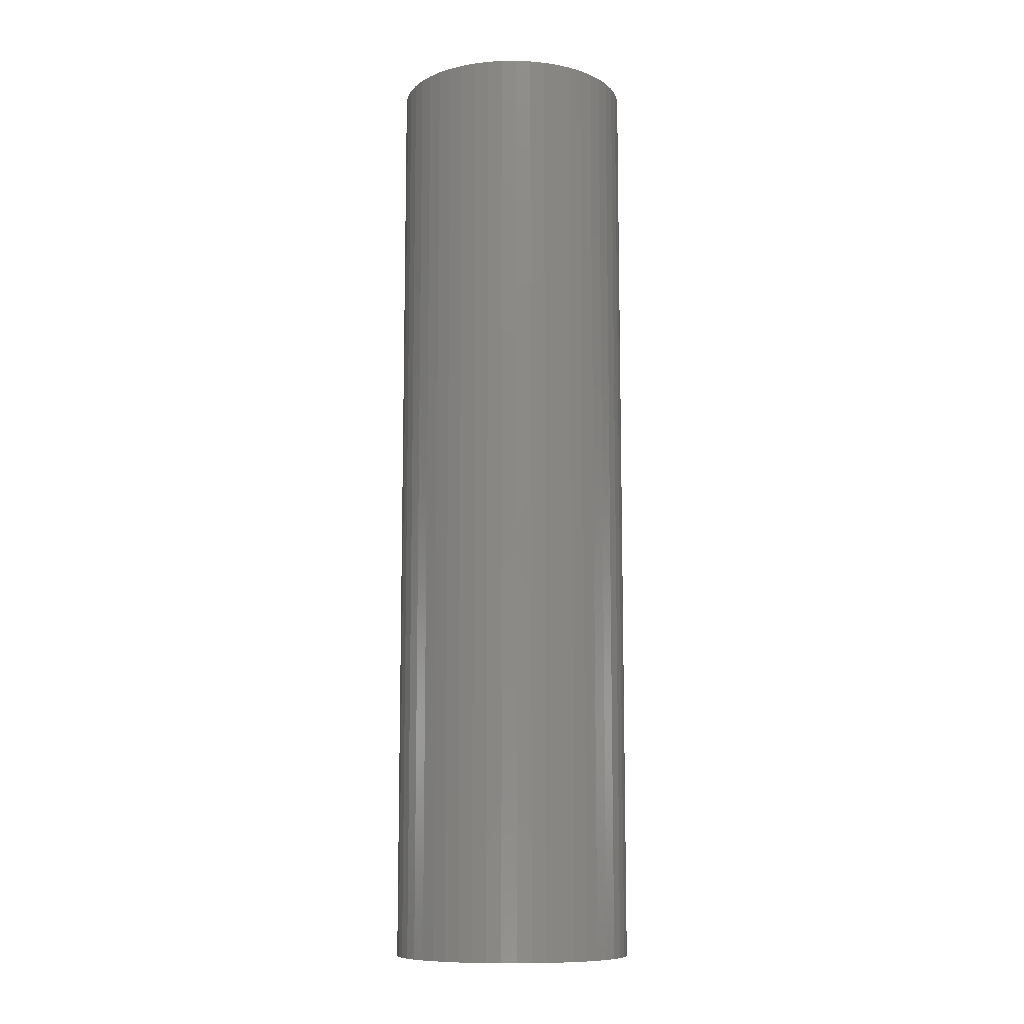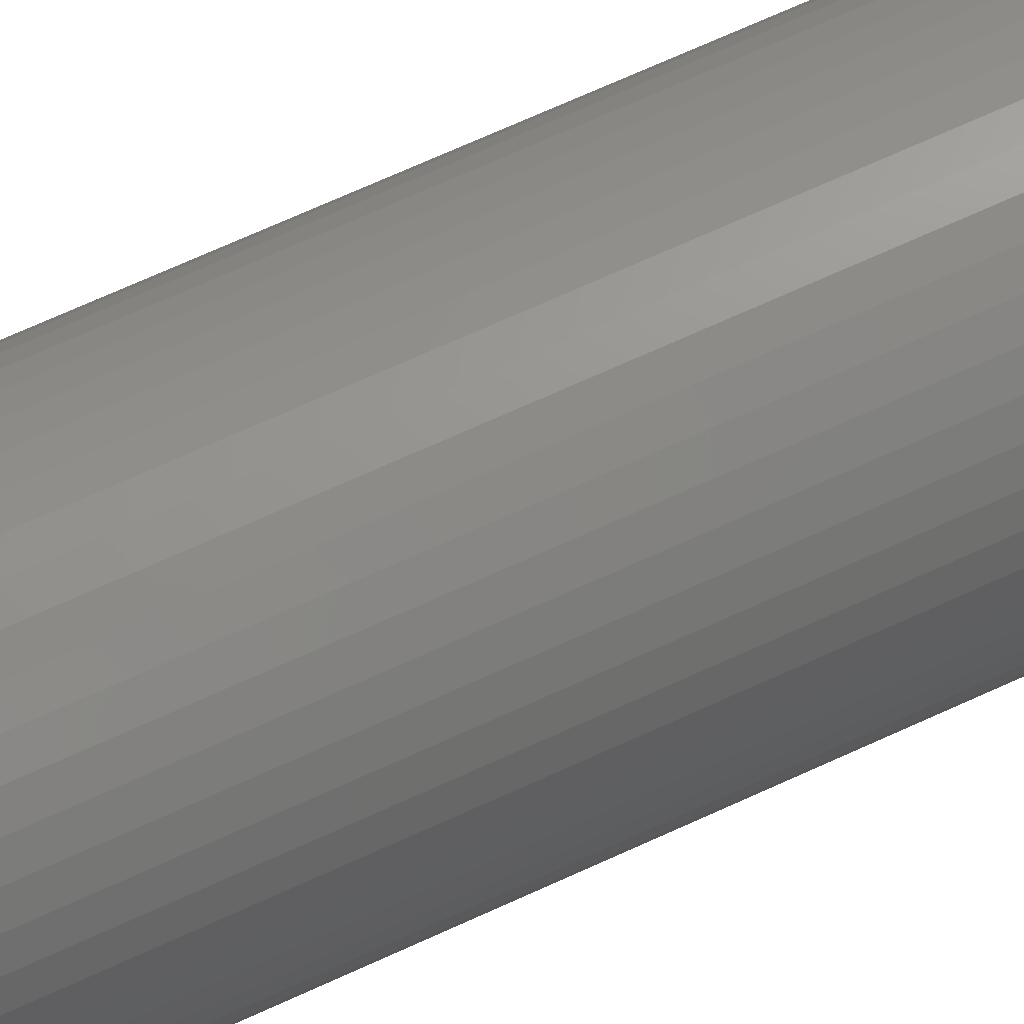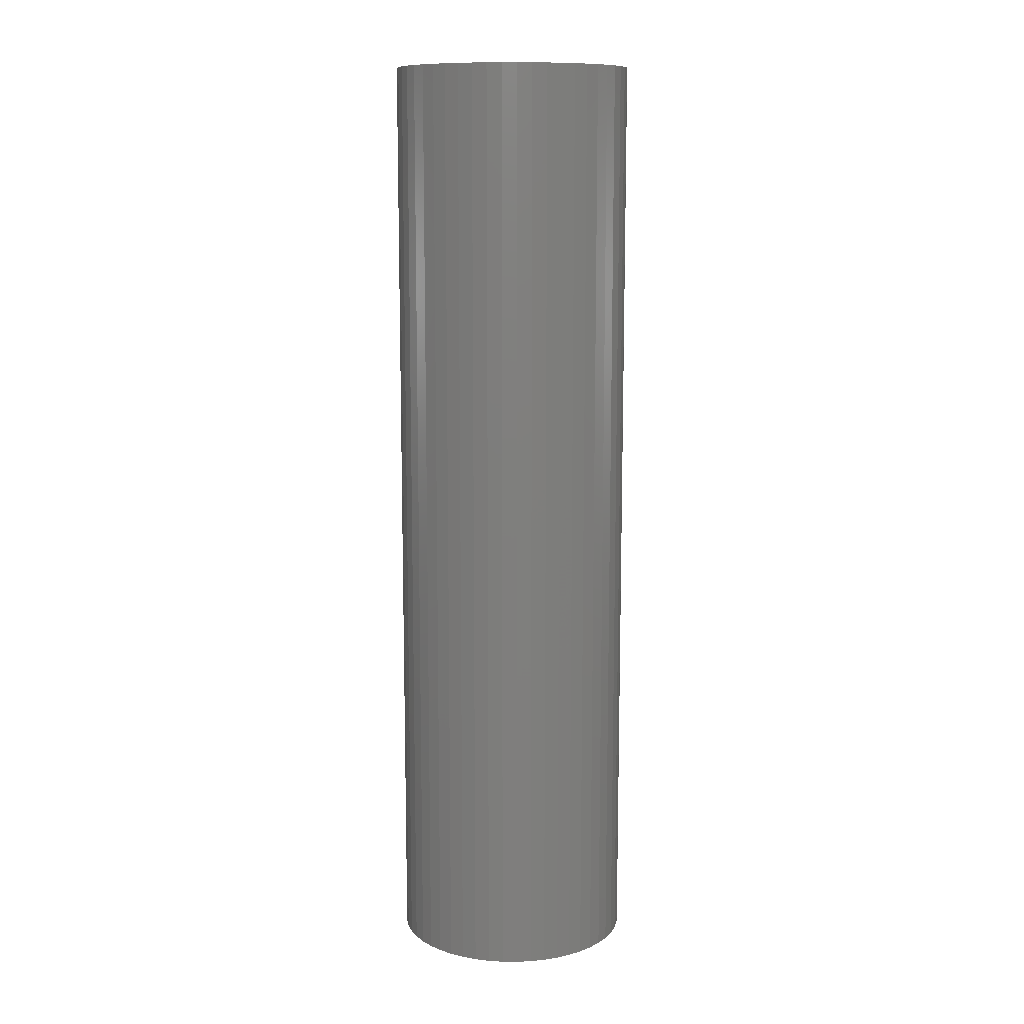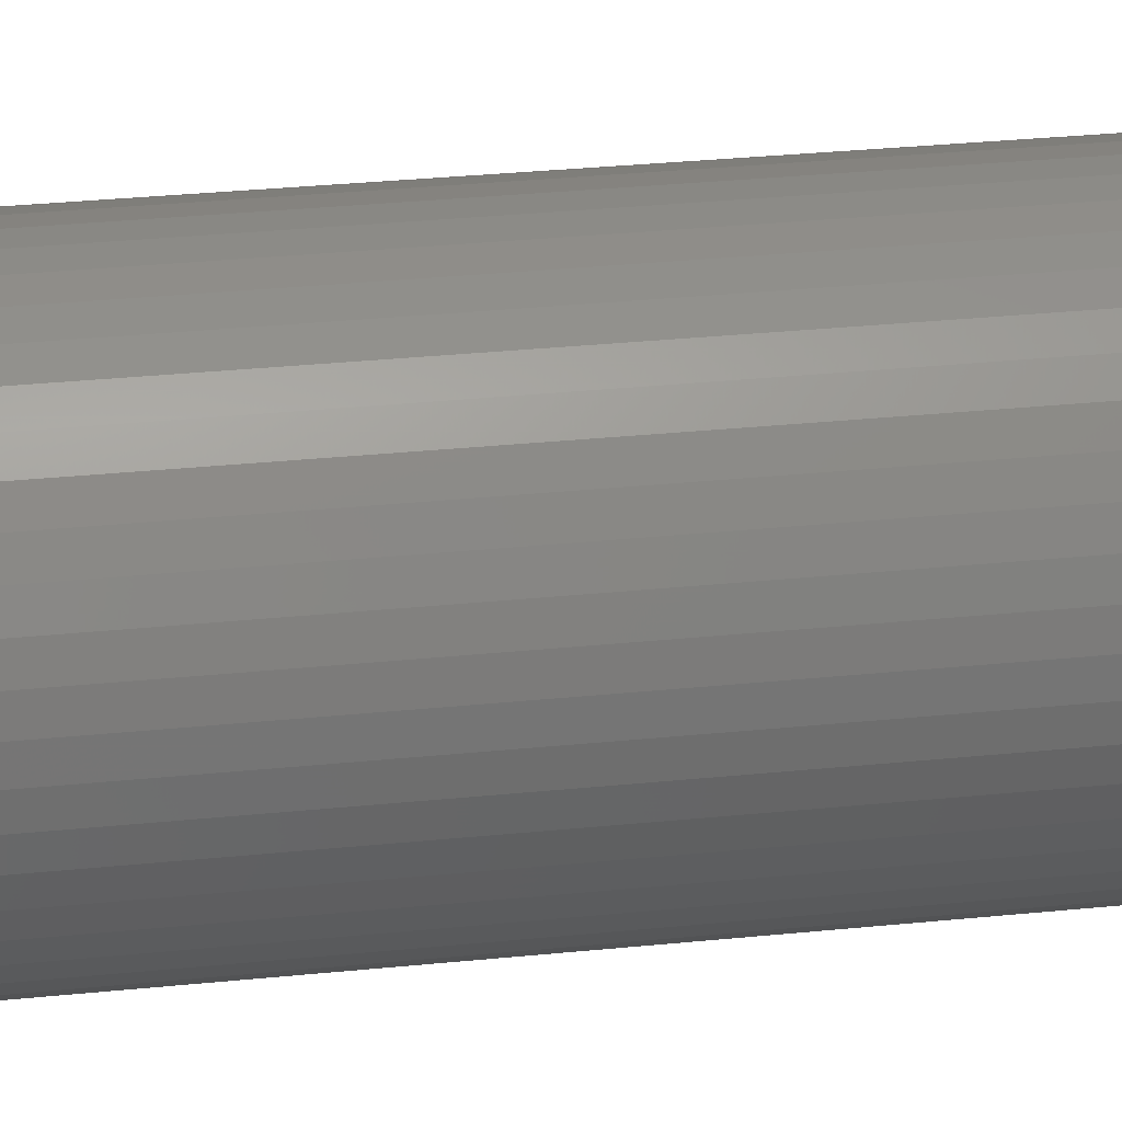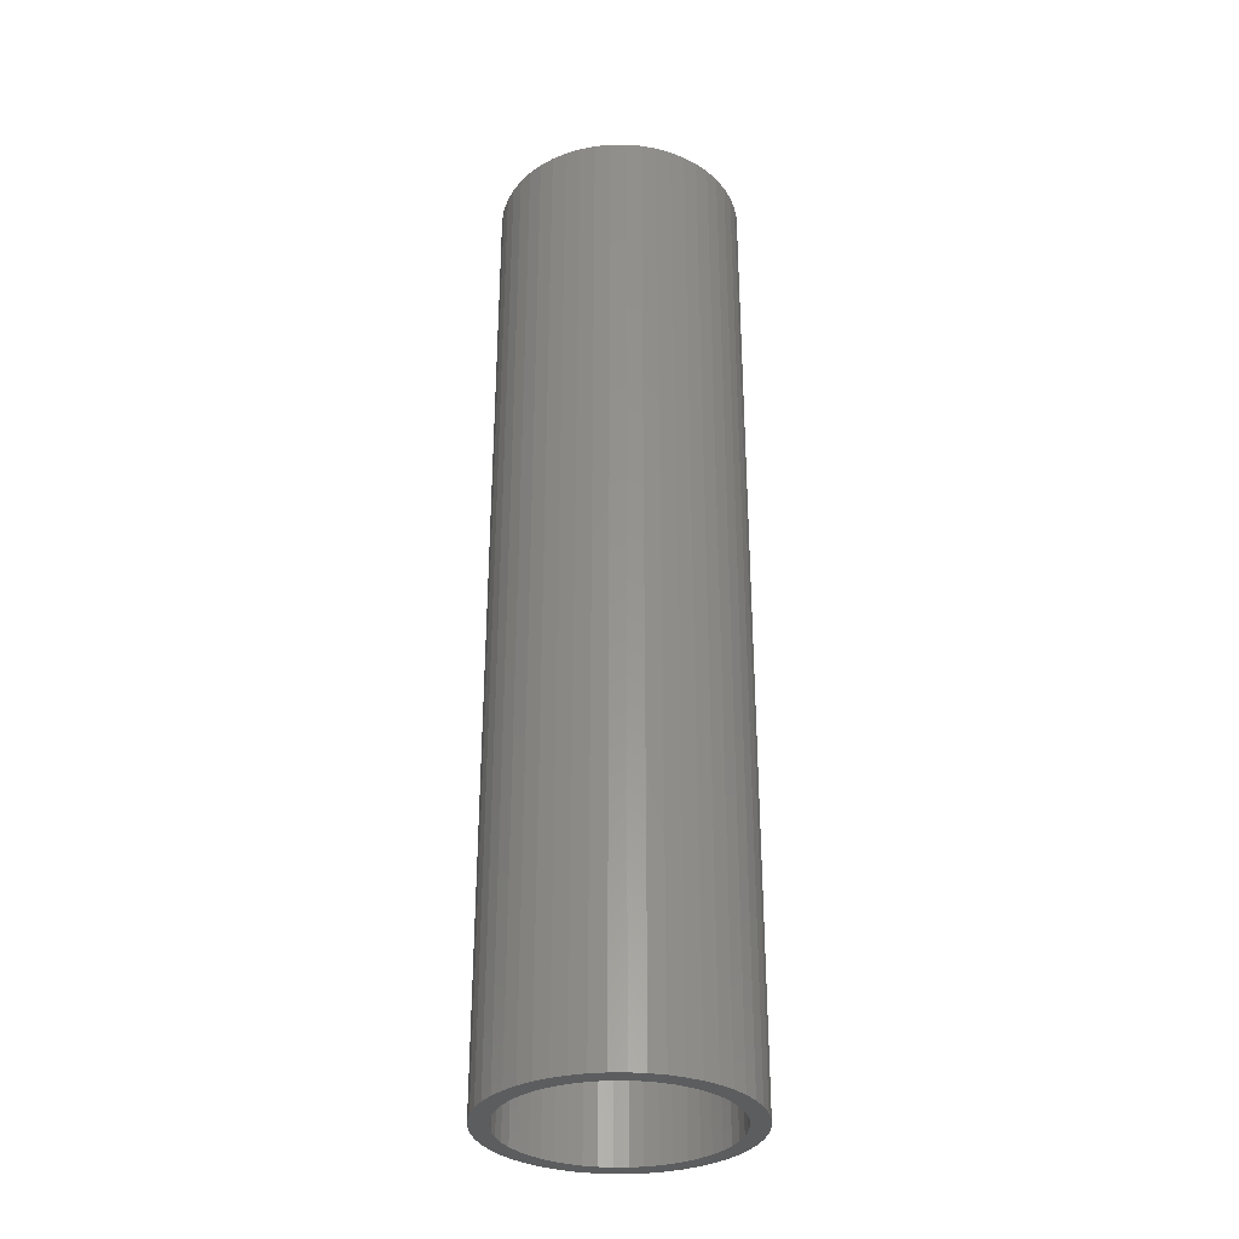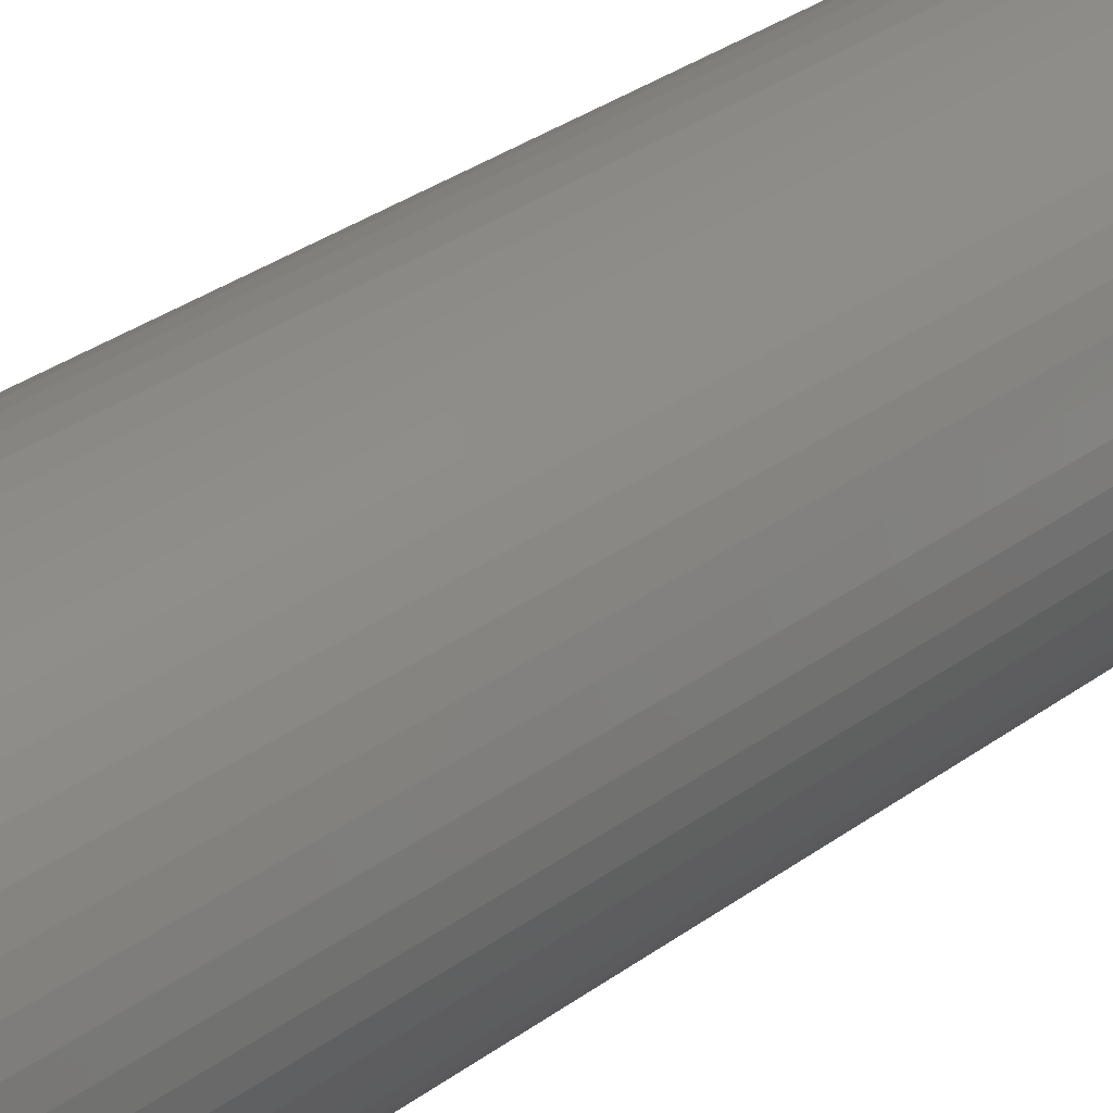
<metadata>
{"format":"stl","ext":"stl","renderer":"f3d","projection":"perspective","resolution":1024,"background":"white","views":[{"elev":-10.3,"azim":-20.2,"up":"+Z"},{"elev":70.6,"azim":-114.5,"up":"+Y"},{"elev":11.2,"azim":-92.4,"up":"+Z"},{"elev":26.1,"azim":-99.7,"up":"+Y"},{"elev":-32.2,"azim":-143.3,"up":"+Z"},{"elev":28.3,"azim":-139.0,"up":"+Y"}]}
</metadata>
<code>
# stl→obj: 200 verts, 400 faces
v 7 0 27.5
v 6.945 0.8773 -27.5
v 6.945 0.8773 27.5
v 7 0 -27.5
v -7 0 -27.5
v -6.945 0.8773 27.5
v -6.945 0.8773 -27.5
v -7 0 27.5
v 0.4395 6.986 -27.5
v -0.4395 6.986 27.5
v 0.4395 6.986 27.5
v -0.4395 6.986 -27.5
v -0.4395 -6.986 -27.5
v 0.4395 -6.986 27.5
v -0.4395 -6.986 27.5
v 0.4395 -6.986 -27.5
v 5.103 4.792 -27.5
v 4.462 5.394 27.5
v 5.103 4.792 27.5
v 4.462 5.394 -27.5
v -4.462 5.394 -27.5
v -5.103 4.792 27.5
v -4.462 5.394 27.5
v -5.103 4.792 -27.5
v -2.163 6.657 -27.5
v -2.98 6.334 27.5
v -2.163 6.657 27.5
v -2.98 6.334 -27.5
v 6.508 2.577 27.5
v 6.134 3.372 -27.5
v 6.134 3.372 27.5
v 6.508 2.577 -27.5
v 6.78 1.741 -27.5
v 6.78 1.741 27.5
v 2.98 6.334 -27.5
v 2.163 6.657 27.5
v 2.98 6.334 27.5
v 2.163 6.657 -27.5
v 3.751 5.91 -27.5
v 3.751 5.91 27.5
v -6.508 2.577 -27.5
v -6.134 3.372 27.5
v -6.134 3.372 -27.5
v -6.508 2.577 27.5
v -6.78 1.741 -27.5
v -6.78 1.741 27.5
v -1.312 6.876 -27.5
v -1.312 6.876 27.5
v 5.663 4.114 27.5
v 5.663 4.114 -27.5
v 1.312 6.876 27.5
v 1.312 6.876 -27.5
v -5.663 4.114 27.5
v -5.663 4.114 -27.5
v 6 0 27.5
v 5.953 0.752 27.5
v 6.945 -0.8773 27.5
v 5.811 1.492 27.5
v 5.953 -0.752 27.5
v 5.579 2.209 27.5
v 6.78 -1.741 27.5
v 5.811 -1.492 27.5
v 5.258 2.891 27.5
v 4.854 3.527 27.5
v 4.374 4.107 27.5
v 3.825 4.623 27.5
v 3.215 5.066 27.5
v 2.555 5.429 27.5
v 1.854 5.706 27.5
v 1.124 5.894 27.5
v 0.3767 5.988 27.5
v -0.3767 5.988 27.5
v -1.124 5.894 27.5
v -1.854 5.706 27.5
v -2.555 5.429 27.5
v -3.215 5.066 27.5
v -3.751 5.91 27.5
v -3.825 4.623 27.5
v -4.374 4.107 27.5
v -4.854 3.527 27.5
v -5.258 2.891 27.5
v -5.579 2.209 27.5
v -5.811 1.492 27.5
v 6.508 -2.577 27.5
v 5.579 -2.209 27.5
v 6.134 -3.372 27.5
v 5.258 -2.891 27.5
v 5.663 -4.114 27.5
v 4.854 -3.527 27.5
v 5.103 -4.792 27.5
v 4.374 -4.107 27.5
v 4.462 -5.394 27.5
v 3.825 -4.623 27.5
v 3.751 -5.91 27.5
v 3.215 -5.066 27.5
v 2.98 -6.334 27.5
v 2.555 -5.429 27.5
v 2.163 -6.657 27.5
v 1.854 -5.706 27.5
v 1.312 -6.876 27.5
v 1.124 -5.894 27.5
v 0.3767 -5.988 27.5
v -0.3767 -5.988 27.5
v -1.124 -5.894 27.5
v -1.312 -6.876 27.5
v -1.854 -5.706 27.5
v -2.163 -6.657 27.5
v -2.555 -5.429 27.5
v -2.98 -6.334 27.5
v -3.215 -5.066 27.5
v -3.751 -5.91 27.5
v -3.825 -4.623 27.5
v -4.462 -5.394 27.5
v -4.374 -4.107 27.5
v -5.103 -4.792 27.5
v -4.854 -3.527 27.5
v -5.663 -4.114 27.5
v -5.258 -2.891 27.5
v -6.134 -3.372 27.5
v -5.579 -2.209 27.5
v -6.508 -2.577 27.5
v -5.811 -1.492 27.5
v -6.78 -1.741 27.5
v -5.953 -0.752 27.5
v -6.945 -0.8773 27.5
v -6 0 27.5
v -5.953 0.752 27.5
v -3.751 5.91 -27.5
v 6.945 -0.8773 -27.5
v 6.508 -2.577 -27.5
v 6.134 -3.372 -27.5
v -5.103 -4.792 -27.5
v -4.462 -5.394 -27.5
v -6.134 -3.372 -27.5
v -6.508 -2.577 -27.5
v -5.663 -4.114 -27.5
v 6 0 -27.5
v 5.953 -0.752 -27.5
v 6.78 -1.741 -27.5
v 5.811 -1.492 -27.5
v 5.953 0.752 -27.5
v 5.579 -2.209 -27.5
v 5.811 1.492 -27.5
v 5.258 -2.891 -27.5
v 5.663 -4.114 -27.5
v 4.854 -3.527 -27.5
v 5.103 -4.792 -27.5
v 4.374 -4.107 -27.5
v 4.462 -5.394 -27.5
v 3.825 -4.623 -27.5
v 3.751 -5.91 -27.5
v 3.215 -5.066 -27.5
v 2.98 -6.334 -27.5
v 2.555 -5.429 -27.5
v 2.163 -6.657 -27.5
v 1.854 -5.706 -27.5
v 1.312 -6.876 -27.5
v 1.124 -5.894 -27.5
v 0.3767 -5.988 -27.5
v -0.3767 -5.988 -27.5
v -1.124 -5.894 -27.5
v -1.312 -6.876 -27.5
v -1.854 -5.706 -27.5
v -2.163 -6.657 -27.5
v -2.555 -5.429 -27.5
v -2.98 -6.334 -27.5
v -3.215 -5.066 -27.5
v -3.751 -5.91 -27.5
v -3.825 -4.623 -27.5
v -4.374 -4.107 -27.5
v -4.854 -3.527 -27.5
v -5.258 -2.891 -27.5
v -5.579 -2.209 -27.5
v -6.78 -1.741 -27.5
v -5.811 -1.492 -27.5
v 5.579 2.209 -27.5
v 5.258 2.891 -27.5
v 4.854 3.527 -27.5
v 4.374 4.107 -27.5
v 3.825 4.623 -27.5
v 3.215 5.066 -27.5
v 2.555 5.429 -27.5
v 1.854 5.706 -27.5
v 1.124 5.894 -27.5
v 0.3767 5.988 -27.5
v -0.3767 5.988 -27.5
v -1.124 5.894 -27.5
v -1.854 5.706 -27.5
v -2.555 5.429 -27.5
v -3.215 5.066 -27.5
v -3.825 4.623 -27.5
v -4.374 4.107 -27.5
v -4.854 3.527 -27.5
v -5.258 2.891 -27.5
v -5.579 2.209 -27.5
v -5.811 1.492 -27.5
v -5.953 0.752 -27.5
v -6 0 -27.5
v -5.953 -0.752 -27.5
v -6.945 -0.8773 -27.5
f 1 2 3
f 2 1 4
f 5 6 7
f 6 5 8
f 9 10 11
f 10 9 12
f 13 14 15
f 14 13 16
f 17 18 19
f 18 17 20
f 21 22 23
f 22 21 24
f 25 26 27
f 26 25 28
f 29 30 31
f 30 29 32
f 3 33 34
f 33 3 2
f 35 36 37
f 36 35 38
f 39 37 40
f 37 39 35
f 41 42 43
f 42 41 44
f 45 44 41
f 44 45 46
f 47 27 48
f 27 47 25
f 34 32 29
f 32 34 33
f 49 17 19
f 17 49 50
f 31 50 49
f 50 31 30
f 38 51 36
f 51 38 52
f 52 11 51
f 11 52 9
f 20 40 18
f 40 20 39
f 43 53 54
f 53 43 42
f 54 22 24
f 22 54 53
f 7 46 45
f 46 7 6
f 55 1 3
f 56 3 34
f 1 55 57
f 58 34 29
f 59 57 55
f 60 29 31
f 57 59 61
f 62 61 59
f 3 56 55
f 34 58 56
f 63 31 49
f 29 60 58
f 31 63 60
f 64 49 19
f 49 64 63
f 65 19 18
f 19 65 64
f 18 66 65
f 40 66 18
f 40 67 66
f 37 67 40
f 37 68 67
f 36 68 37
f 36 69 68
f 51 69 36
f 51 70 69
f 11 70 51
f 11 71 70
f 11 72 71
f 10 72 11
f 10 73 72
f 48 73 10
f 48 74 73
f 27 74 48
f 27 75 74
f 26 75 27
f 26 76 75
f 77 76 26
f 77 78 76
f 23 78 77
f 78 23 79
f 22 79 23
f 79 22 80
f 53 80 22
f 80 53 81
f 42 81 53
f 81 42 82
f 44 82 42
f 46 83 44
f 82 44 83
f 61 62 84
f 85 84 62
f 84 85 86
f 87 86 85
f 86 87 88
f 89 88 87
f 88 89 90
f 91 90 89
f 90 91 92
f 93 92 91
f 93 94 92
f 95 94 93
f 95 96 94
f 97 96 95
f 97 98 96
f 99 98 97
f 99 100 98
f 101 100 99
f 101 14 100
f 102 14 101
f 103 14 102
f 103 15 14
f 104 15 103
f 104 105 15
f 106 105 104
f 106 107 105
f 108 107 106
f 108 109 107
f 110 109 108
f 110 111 109
f 112 111 110
f 113 112 114
f 112 113 111
f 115 114 116
f 114 115 113
f 117 116 118
f 119 118 120
f 116 117 115
f 121 120 122
f 123 122 124
f 118 119 117
f 125 124 126
f 83 46 127
f 6 127 46
f 120 121 119
f 127 6 126
f 122 123 121
f 8 126 6
f 124 125 123
f 126 8 125
f 28 77 26
f 77 28 128
f 128 23 77
f 23 128 21
f 12 48 10
f 48 12 47
f 57 4 1
f 4 57 129
f 86 130 84
f 130 86 131
f 132 113 115
f 113 132 133
f 134 121 135
f 121 134 119
f 136 119 134
f 119 136 117
f 137 4 129
f 138 129 139
f 4 137 2
f 140 139 130
f 141 2 137
f 142 130 131
f 2 141 33
f 143 33 141
f 129 138 137
f 139 140 138
f 144 131 145
f 130 142 140
f 131 144 142
f 146 145 147
f 145 146 144
f 148 147 149
f 147 148 146
f 149 150 148
f 151 150 149
f 151 152 150
f 153 152 151
f 153 154 152
f 155 154 153
f 155 156 154
f 157 156 155
f 157 158 156
f 16 158 157
f 16 159 158
f 16 160 159
f 13 160 16
f 13 161 160
f 162 161 13
f 162 163 161
f 164 163 162
f 164 165 163
f 166 165 164
f 166 167 165
f 168 167 166
f 168 169 167
f 133 169 168
f 169 133 170
f 132 170 133
f 170 132 171
f 136 171 132
f 171 136 172
f 134 172 136
f 172 134 173
f 135 173 134
f 174 175 135
f 173 135 175
f 33 143 32
f 176 32 143
f 32 176 30
f 177 30 176
f 30 177 50
f 178 50 177
f 50 178 17
f 179 17 178
f 17 179 20
f 180 20 179
f 180 39 20
f 181 39 180
f 181 35 39
f 182 35 181
f 182 38 35
f 183 38 182
f 183 52 38
f 184 52 183
f 184 9 52
f 185 9 184
f 186 9 185
f 186 12 9
f 187 12 186
f 187 47 12
f 188 47 187
f 188 25 47
f 189 25 188
f 189 28 25
f 190 28 189
f 190 128 28
f 191 128 190
f 21 191 192
f 191 21 128
f 24 192 193
f 192 24 21
f 54 193 194
f 43 194 195
f 193 54 24
f 41 195 196
f 45 196 197
f 194 43 54
f 7 197 198
f 175 174 199
f 200 199 174
f 195 41 43
f 199 200 198
f 196 45 41
f 5 198 200
f 197 7 45
f 198 5 7
f 153 94 96
f 94 153 151
f 84 139 61
f 139 84 130
f 132 117 136
f 117 132 115
f 135 123 174
f 123 135 121
f 149 90 92
f 90 149 147
f 155 96 98
f 96 155 153
f 157 98 100
f 98 157 155
f 16 100 14
f 100 16 157
f 61 129 57
f 129 61 139
f 88 131 86
f 131 88 145
f 90 145 88
f 145 90 147
f 162 15 105
f 15 162 13
f 166 107 109
f 107 166 164
f 164 105 107
f 105 164 162
f 174 125 200
f 125 174 123
f 200 8 5
f 8 200 125
f 151 92 94
f 92 151 149
f 168 109 111
f 109 168 166
f 133 111 113
f 111 133 168
f 83 195 82
f 195 83 196
f 177 64 178
f 64 177 63
f 183 68 69
f 68 183 182
f 189 74 75
f 74 189 188
f 82 194 81
f 194 82 195
f 138 55 137
f 55 138 59
f 154 99 97
f 99 154 156
f 180 65 66
f 65 180 179
f 80 192 79
f 192 80 193
f 187 72 73
f 72 187 186
f 192 78 79
f 78 192 191
f 137 56 141
f 56 137 55
f 160 104 103
f 104 160 161
f 156 101 99
f 101 156 158
f 178 65 179
f 65 178 64
f 186 71 72
f 71 186 185
f 184 69 70
f 69 184 183
f 181 66 67
f 66 181 180
f 182 67 68
f 67 182 181
f 126 197 127
f 197 126 198
f 127 196 83
f 196 127 197
f 81 193 80
f 193 81 194
f 188 73 74
f 73 188 187
f 190 75 76
f 75 190 189
f 191 76 78
f 76 191 190
f 140 59 138
f 59 140 62
f 161 106 104
f 106 161 163
f 116 172 118
f 172 116 171
f 118 173 120
f 173 118 172
f 158 102 101
f 102 158 159
f 176 63 177
f 63 176 60
f 143 60 176
f 60 143 58
f 141 58 143
f 58 141 56
f 185 70 71
f 70 185 184
f 152 97 95
f 97 152 154
f 148 93 91
f 93 148 150
f 148 89 146
f 89 148 91
f 163 108 106
f 108 163 165
f 124 198 126
f 198 124 199
f 120 175 122
f 175 120 173
f 142 62 140
f 62 142 85
f 144 85 142
f 85 144 87
f 150 95 93
f 95 150 152
f 146 87 144
f 87 146 89
f 169 114 112
f 114 169 170
f 159 103 102
f 103 159 160
f 165 110 108
f 110 165 167
f 122 199 124
f 199 122 175
f 114 171 116
f 171 114 170
f 167 112 110
f 112 167 169

</code>
